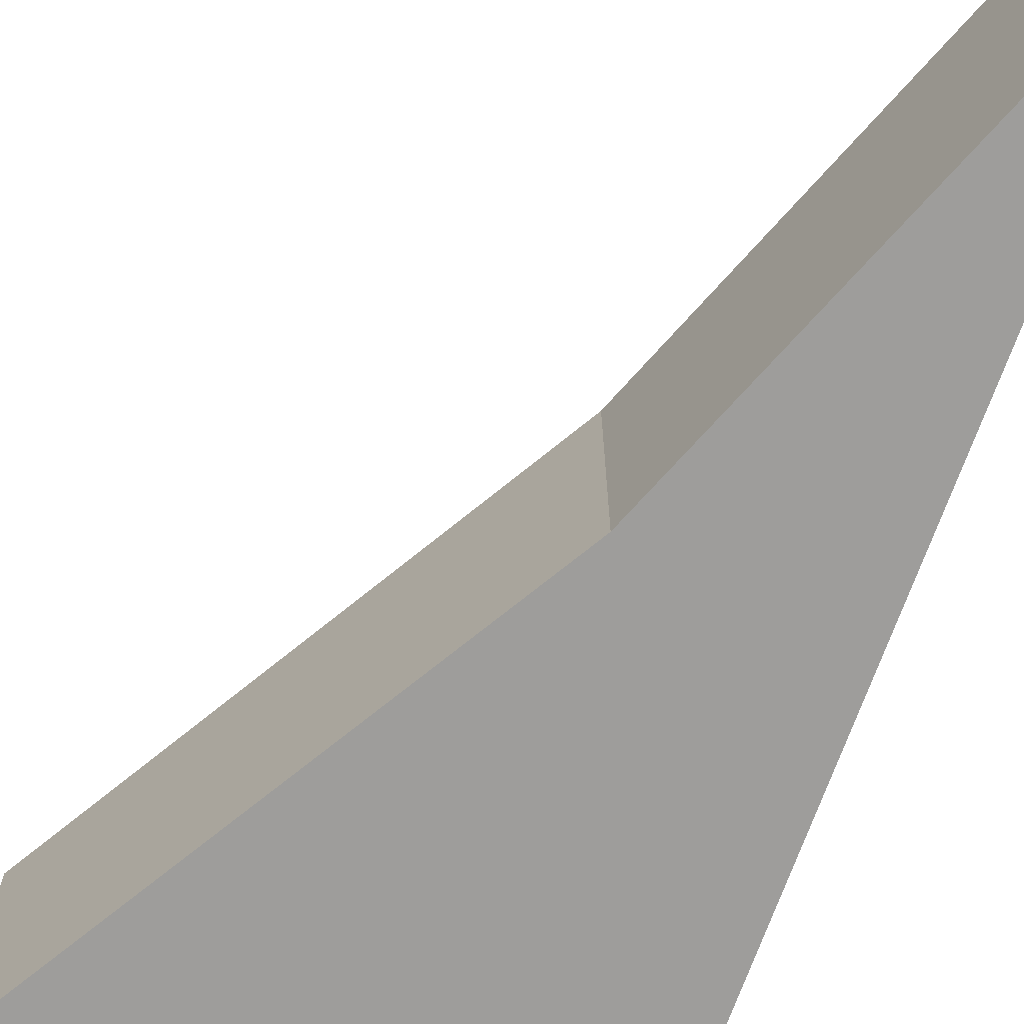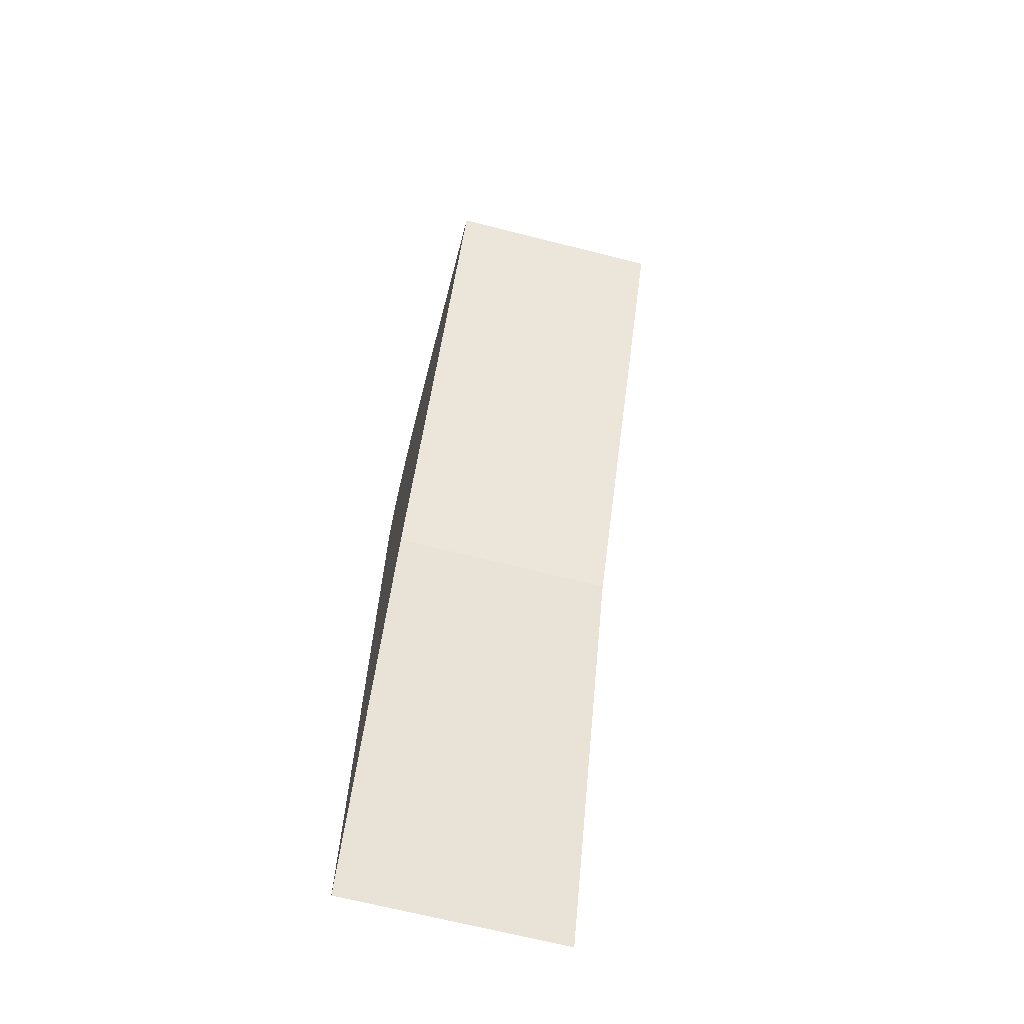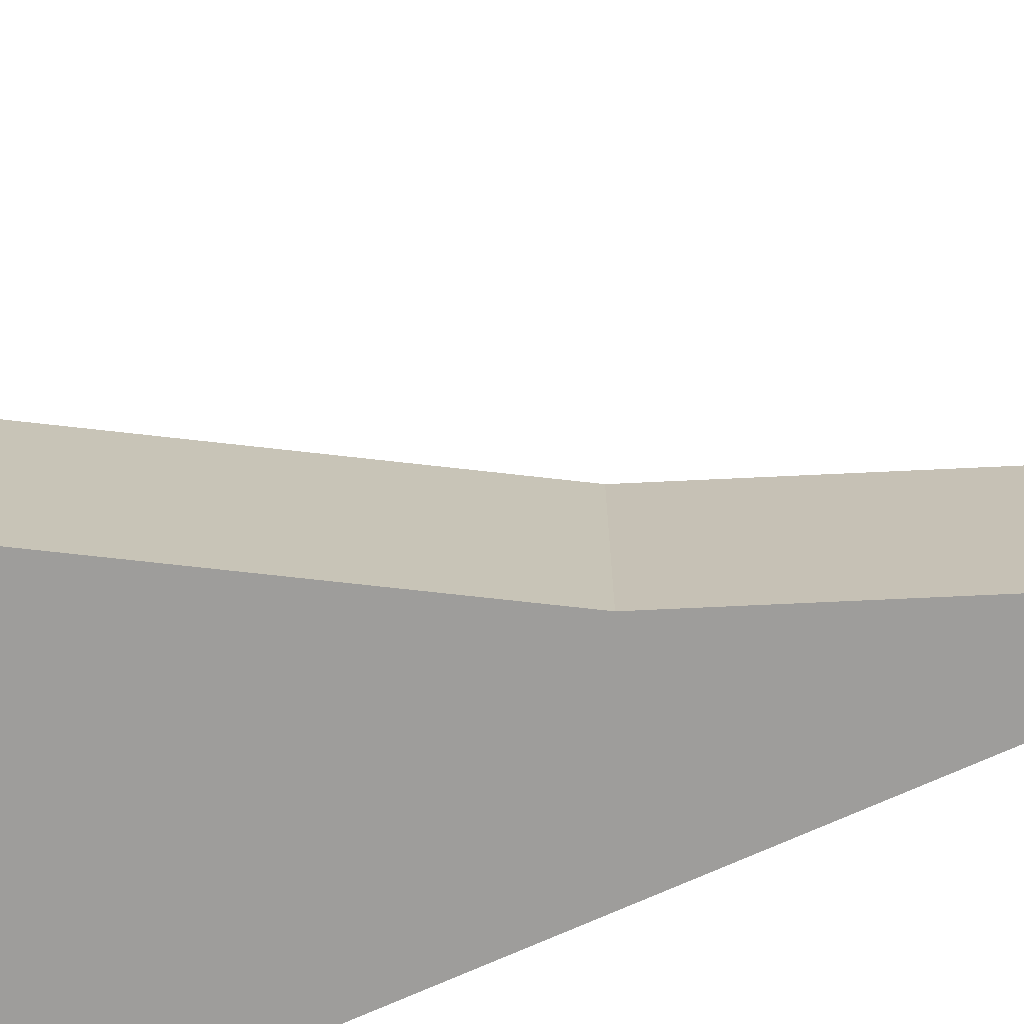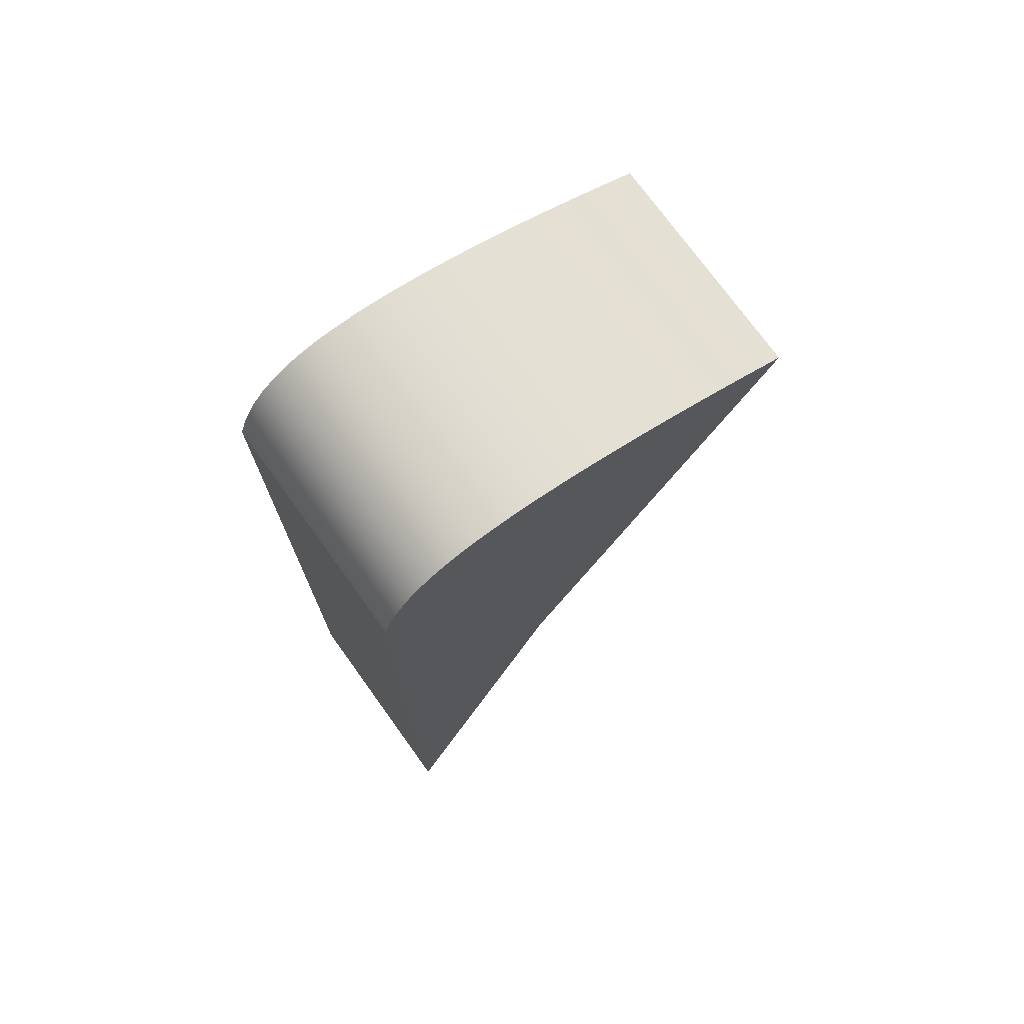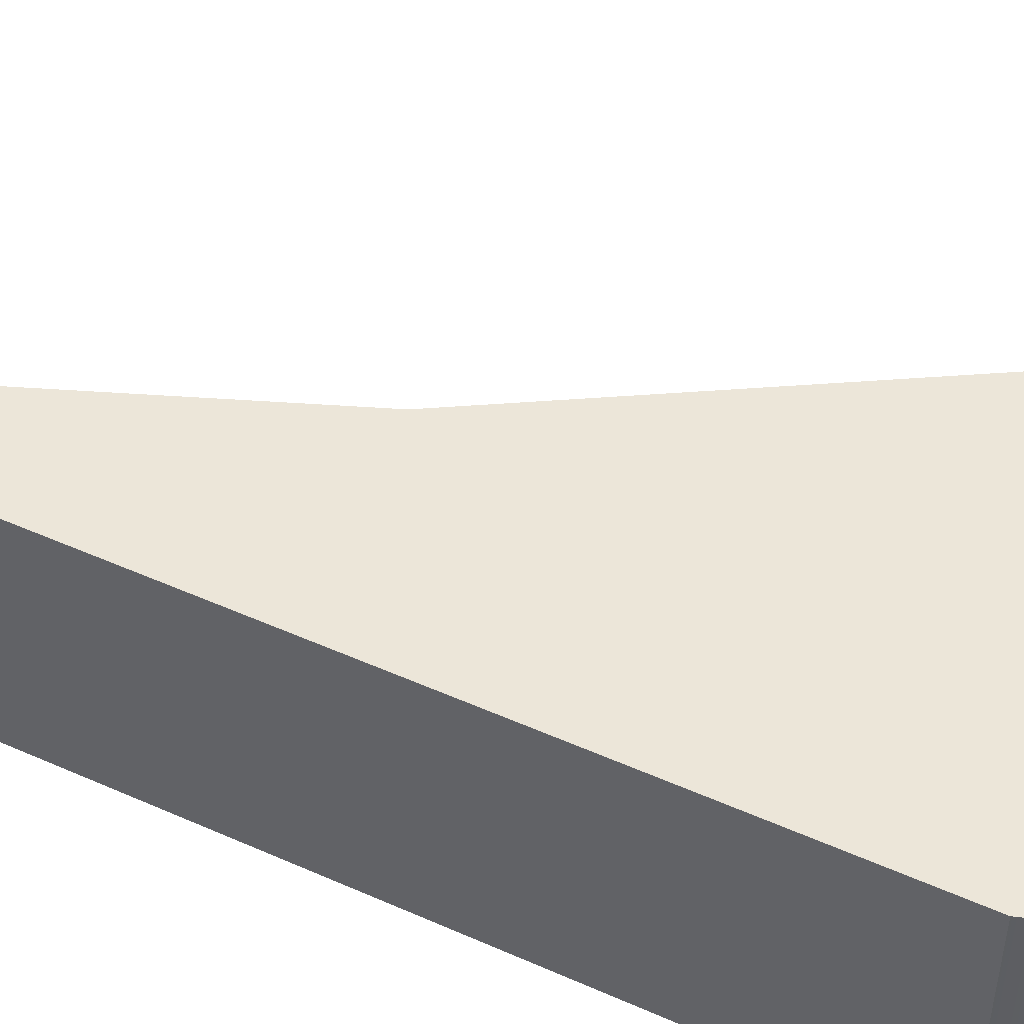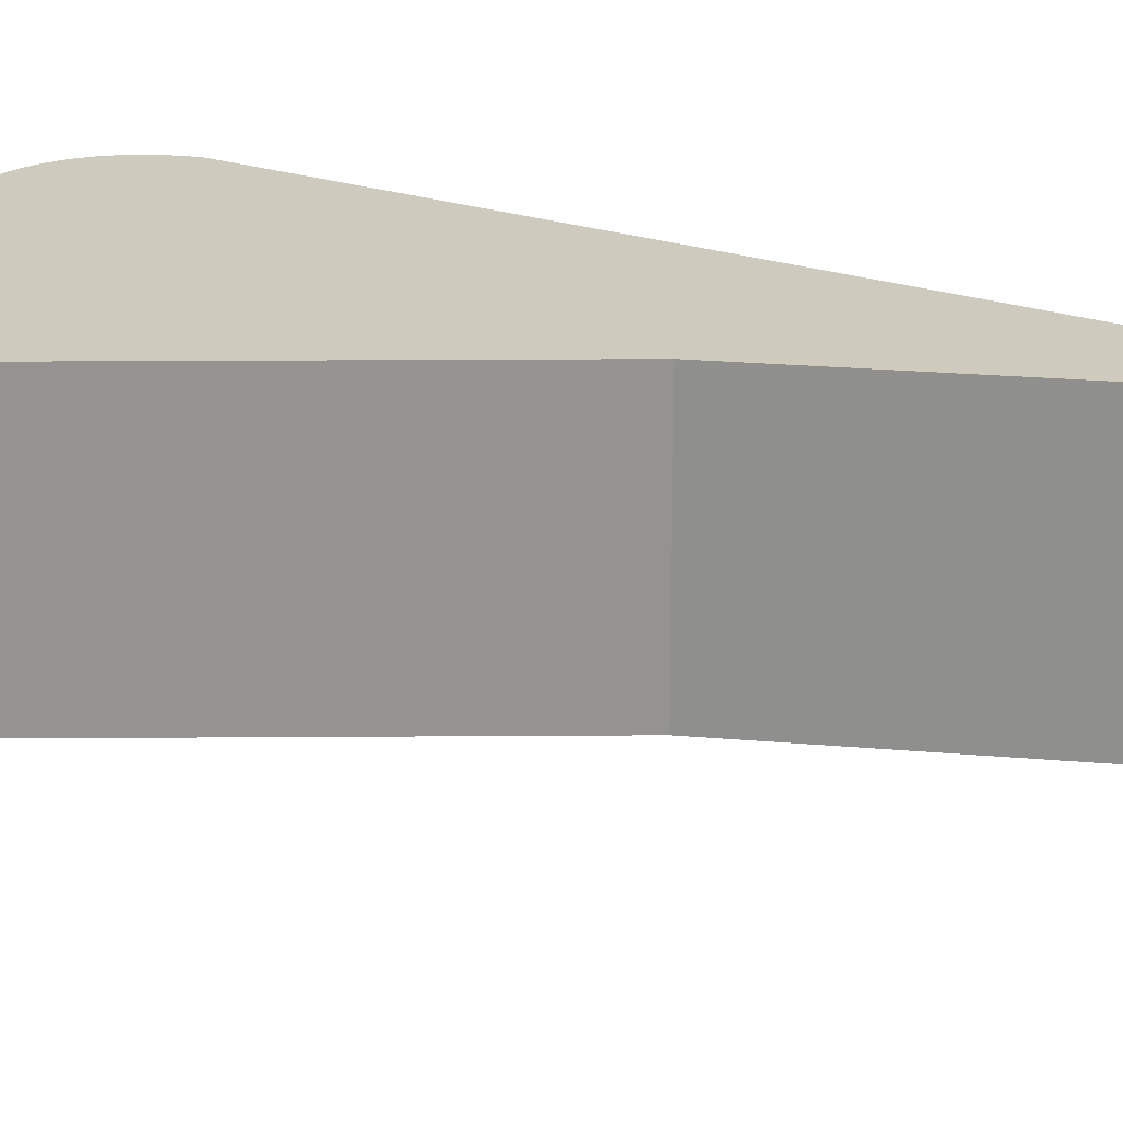
<metadata>
{"format":"obj","ext":"obj","renderer":"f3d","projection":"perspective","resolution":1024,"background":"white","views":[{"elev":-70.6,"azim":160.3,"up":"+Y"},{"elev":-68.7,"azim":75.9,"up":"+Z"},{"elev":-70.7,"azim":114.5,"up":"+Y"},{"elev":74.2,"azim":-35.8,"up":"+Z"},{"elev":49.5,"azim":-63.8,"up":"+Y"},{"elev":23.2,"azim":120.3,"up":"+Y"}]}
</metadata>
<code>
v 5 0 7.5
v 5 0 2.5
v 6 0 5
v 7.5 0 7.5
v 7.246 0 7.609
v 7.002 0 7.706
v 6.768 0 7.792
v 6.546 0 7.866
v 6.335 0 7.926
v 6.137 0 7.973
v 5.952 0 8.004
v 5.782 0 8.02
v 5.627 0 8.018
v 5.556 0 8.01
v 5.489 0 7.998
v 5.426 0 7.981
v 5.368 0 7.959
v 5.313 0 7.933
v 5.262 0 7.902
v 5.174 0 7.828
v 5.101 0 7.735
v 5.043 0 7.626
v 7.5 0 7.5
v 6 0 5
v 6 1.3 5
v 7.5 1.3 7.5
v 5 1.3 2.5
v 5 1.3 7.5
v 5.043 1.3 7.626
v 5.101 1.3 7.735
v 5.174 1.3 7.828
v 5.262 1.3 7.902
v 5.313 1.3 7.933
v 5.368 1.3 7.959
v 5.426 1.3 7.981
v 5.489 1.3 7.998
v 5.556 1.3 8.01
v 5.627 1.3 8.018
v 5.782 1.3 8.02
v 5.952 1.3 8.004
v 6.137 1.3 7.973
v 6.335 1.3 7.926
v 6.546 1.3 7.866
v 6.768 1.3 7.792
v 7.002 1.3 7.706
v 7.246 1.3 7.609
v 7.5 1.3 7.5
v 6 1.3 5
v 6 0 5
v 5 0 2.5
v 5 1.3 2.5
v 6 1.3 5
v 5 0 7.5
v 5.043 0 7.626
v 5.101 0 7.735
v 5.174 0 7.828
v 5.262 0 7.902
v 5.313 0 7.933
v 5.368 0 7.959
v 5.426 0 7.981
v 5.489 0 7.998
v 5.556 0 8.01
v 5.627 0 8.018
v 5.782 0 8.02
v 5.952 0 8.004
v 6.137 0 7.973
v 6.335 0 7.926
v 6.546 0 7.866
v 6.768 0 7.792
v 7.002 0 7.706
v 7.246 0 7.609
v 7.5 0 7.5
v 7.5 1.3 7.5
v 7.246 1.3 7.609
v 7.002 1.3 7.706
v 6.768 1.3 7.792
v 6.546 1.3 7.866
v 6.335 1.3 7.926
v 6.137 1.3 7.973
v 5.952 1.3 8.004
v 5.782 1.3 8.02
v 5.627 1.3 8.018
v 5.556 1.3 8.01
v 5.489 1.3 7.998
v 5.426 1.3 7.981
v 5.368 1.3 7.959
v 5.313 1.3 7.933
v 5.262 1.3 7.902
v 5.174 1.3 7.828
v 5.101 1.3 7.735
v 5.043 1.3 7.626
v 5 1.3 7.5
v 5 0 2.5
v 5 0 7.5
v 5 1.3 7.5
v 5 1.3 2.5
f 2 3 1
f 1 3 16
f 1 16 17
f 4 5 3
f 3 5 6
f 3 6 7
f 7 8 3
f 3 8 9
f 3 9 10
f 10 11 3
f 3 11 12
f 3 12 13
f 13 14 3
f 3 14 15
f 3 15 16
f 17 18 1
f 1 18 19
f 1 19 20
f 20 21 1
f 1 21 22
f 23 24 26
f 26 24 25
f 27 28 48
f 48 28 35
f 48 35 36
f 29 30 28
f 28 30 31
f 28 31 32
f 32 33 28
f 28 33 34
f 28 34 35
f 36 37 48
f 48 37 38
f 48 38 39
f 39 40 48
f 48 40 41
f 48 41 42
f 42 43 48
f 48 43 44
f 48 44 45
f 45 46 48
f 48 46 47
f 49 50 52
f 52 50 51
f 53 54 92
f 92 54 91
f 91 54 55
f 91 55 90
f 90 55 56
f 90 56 89
f 89 56 57
f 89 57 88
f 88 57 58
f 88 58 87
f 87 58 59
f 87 59 86
f 86 59 60
f 86 60 85
f 85 60 61
f 85 61 84
f 84 61 62
f 84 62 83
f 83 62 63
f 83 63 82
f 82 63 64
f 82 64 81
f 81 64 65
f 81 65 80
f 80 65 66
f 80 66 79
f 79 66 67
f 79 67 78
f 78 67 68
f 78 68 77
f 77 68 69
f 77 69 76
f 76 69 70
f 76 70 75
f 75 70 71
f 75 71 74
f 74 71 72
f 74 72 73
f 93 94 96
f 96 94 95

</code>
